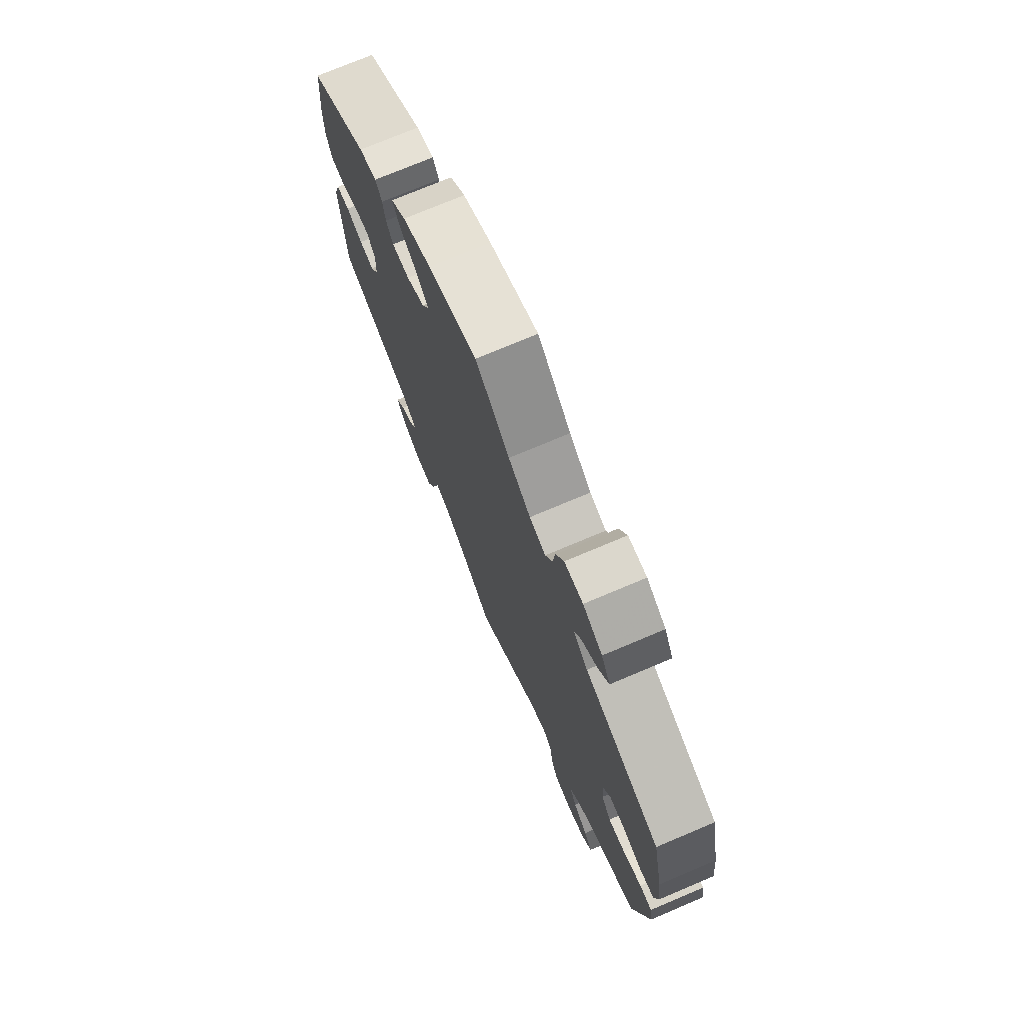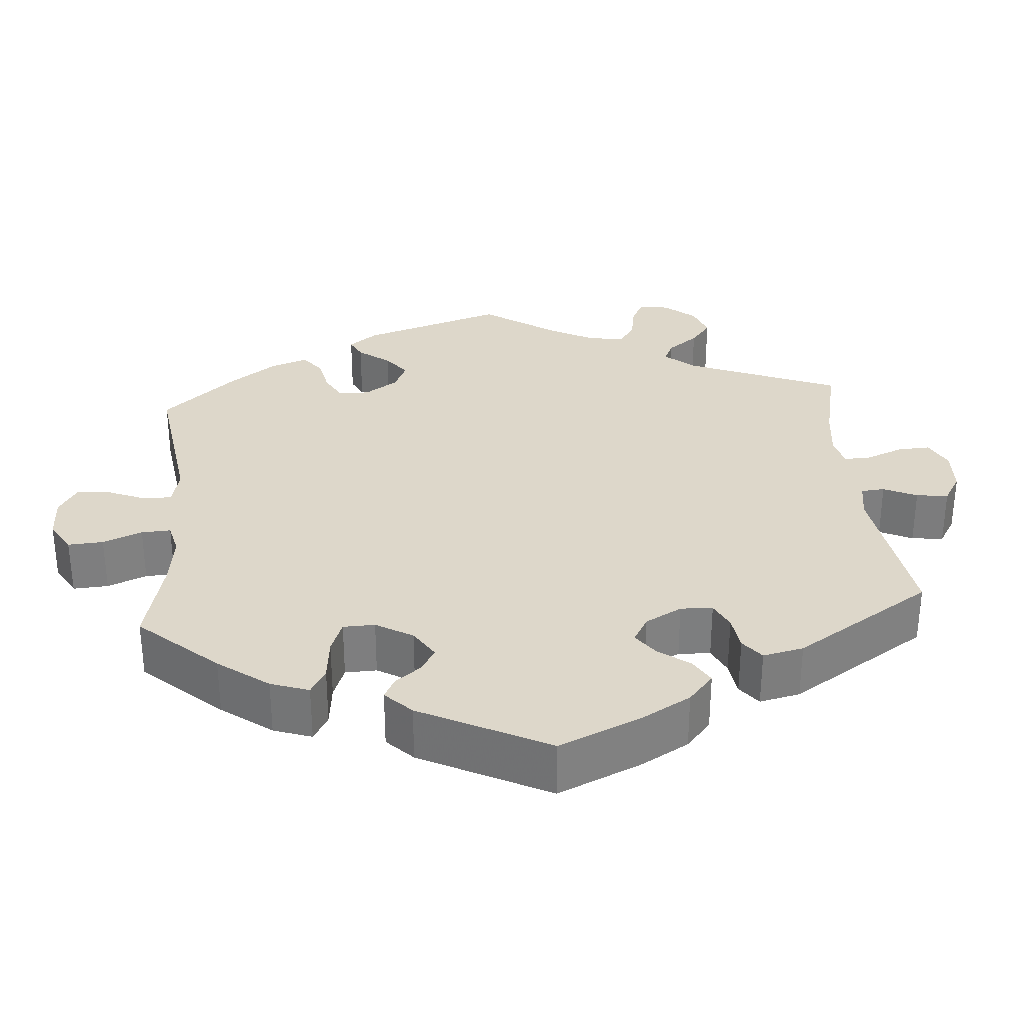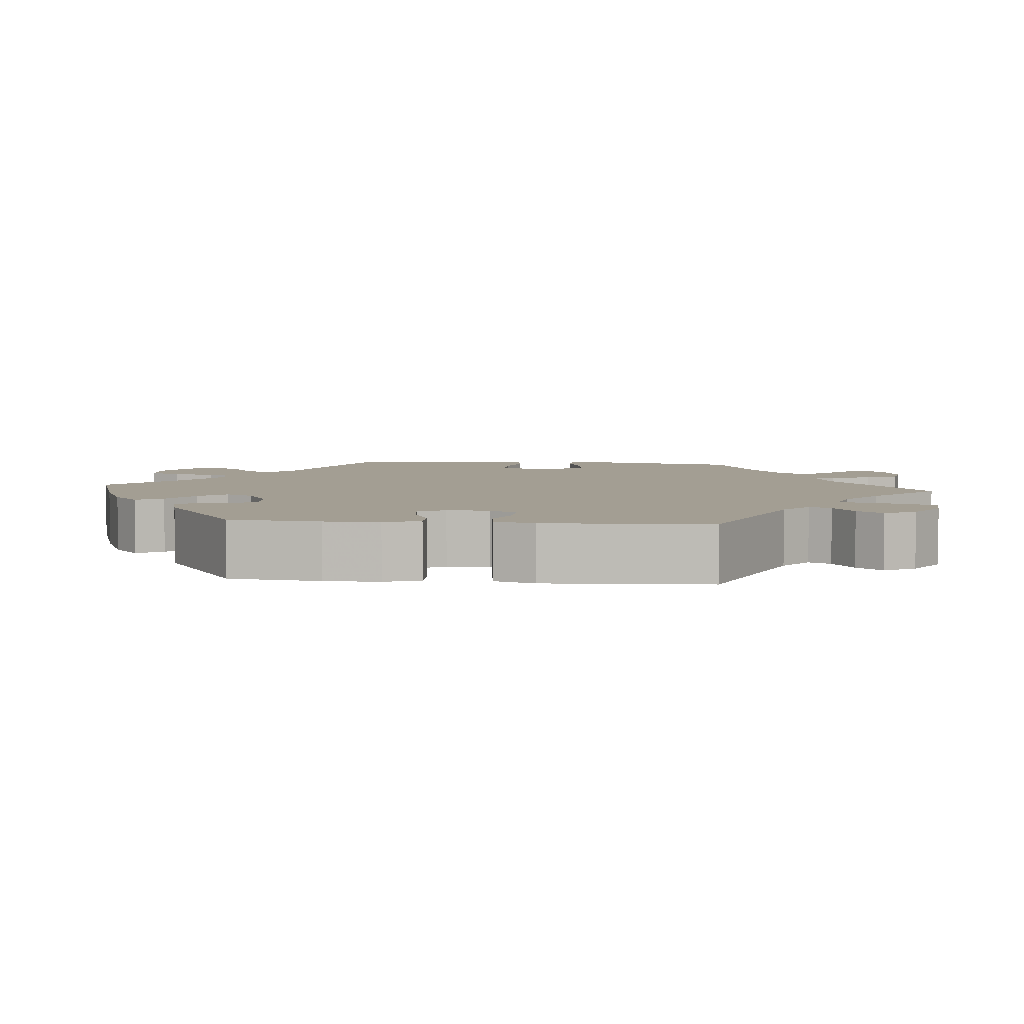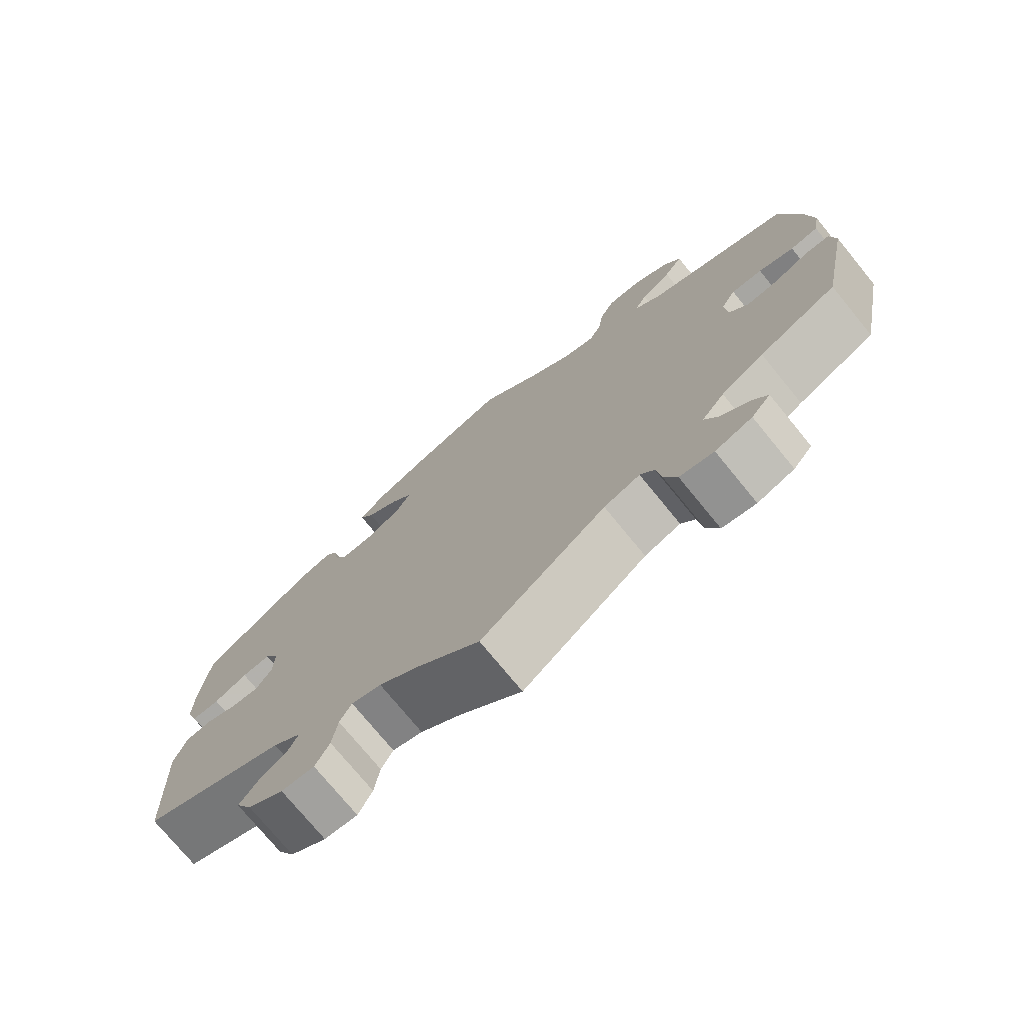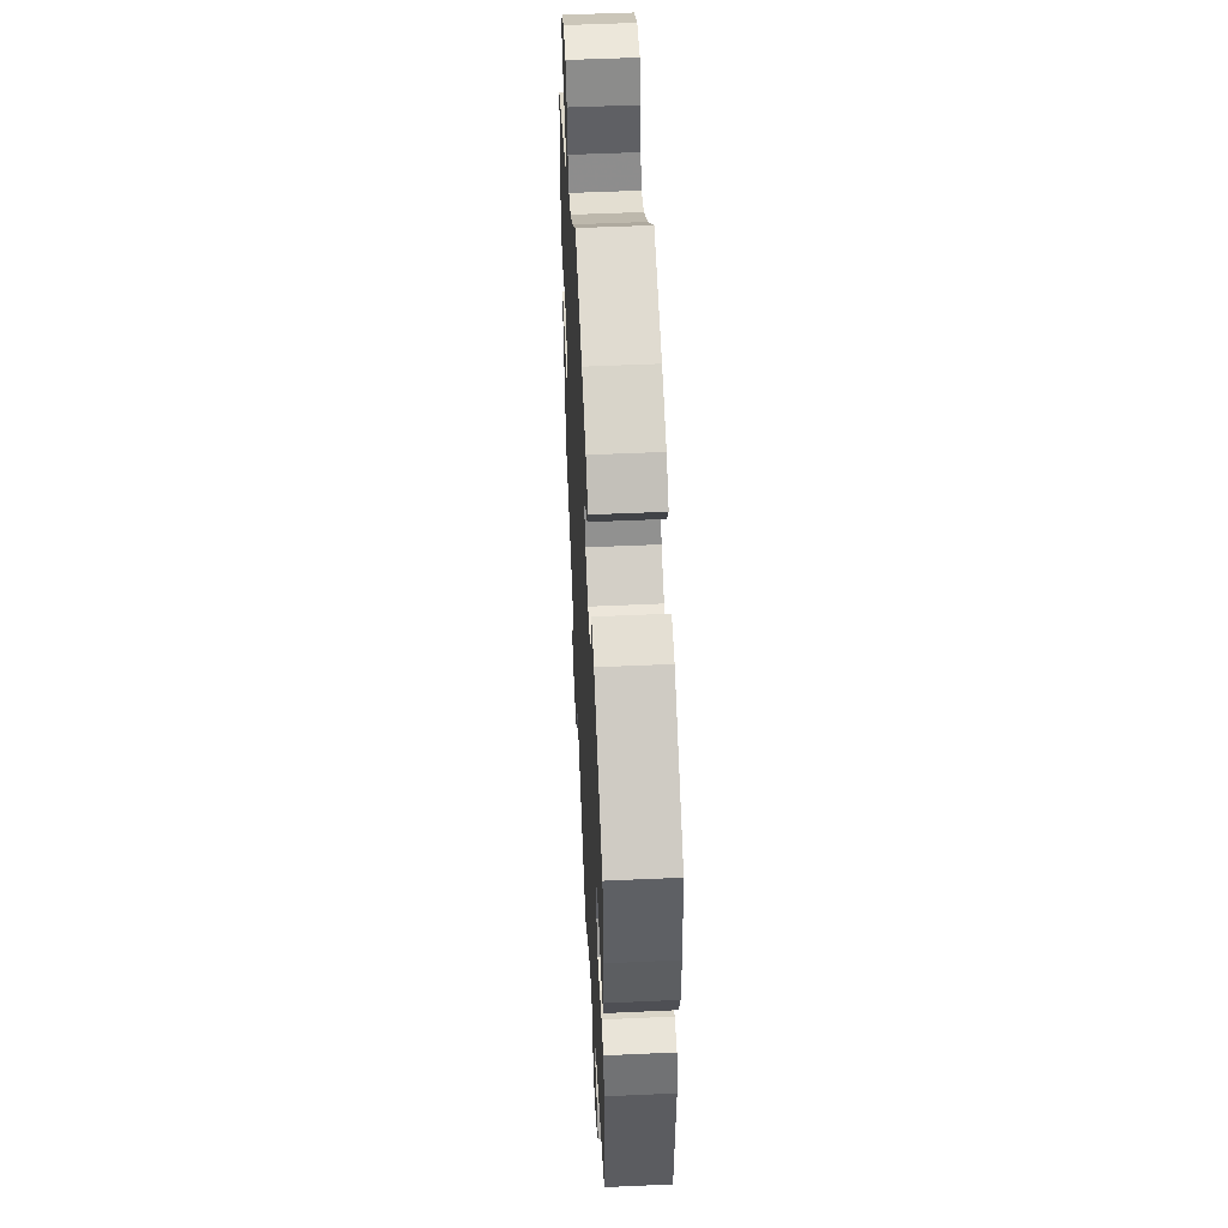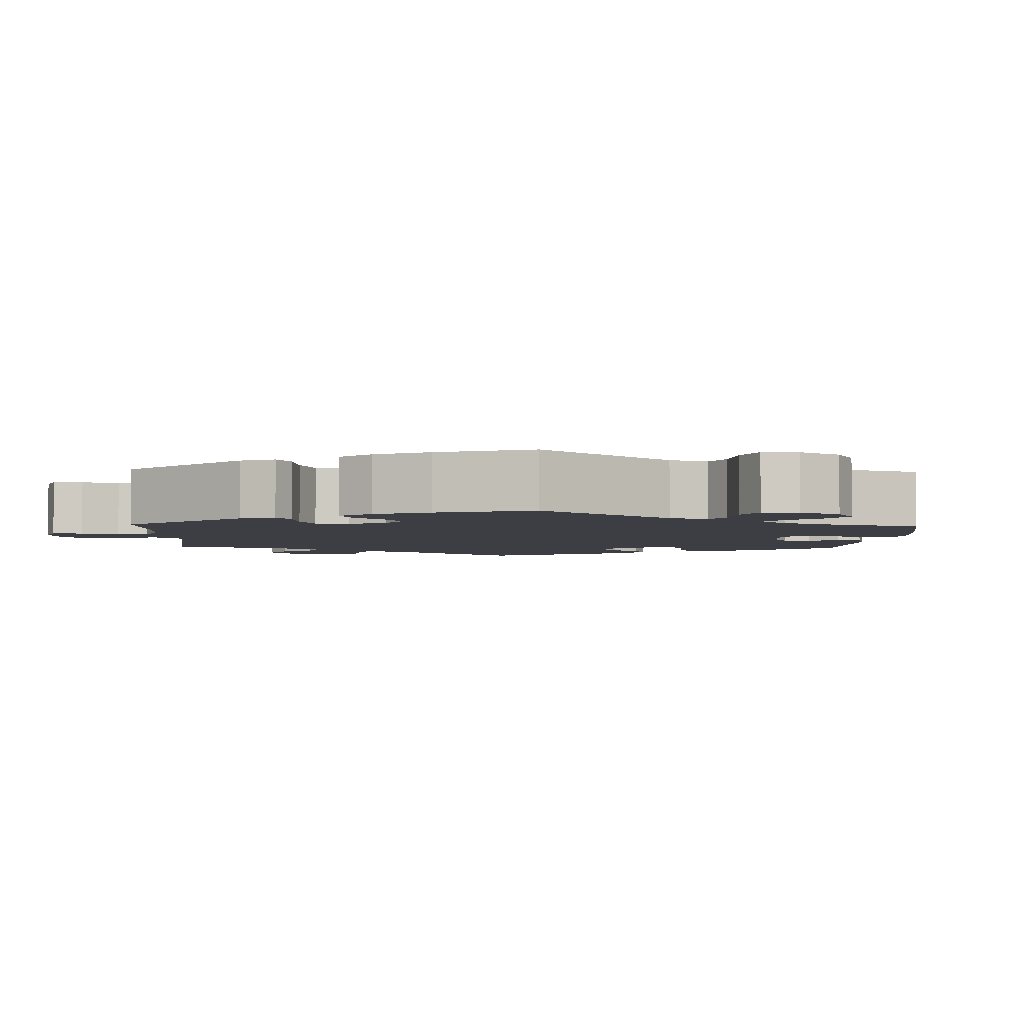
<metadata>
{"format":"obj","ext":"obj","renderer":"f3d","projection":"perspective","resolution":1024,"background":"white","views":[{"elev":74.1,"azim":-112.9,"up":"+Z"},{"elev":30.9,"azim":55.5,"up":"+Y"},{"elev":5.2,"azim":95.5,"up":"+Y"},{"elev":-75.0,"azim":-140.7,"up":"+Z"},{"elev":52.2,"azim":87.2,"up":"+Z"},{"elev":-3.7,"azim":-62.4,"up":"+Y"}]}
</metadata>
<code>
v -0.539 0.07 -0.096
v -0.532 0.07 -0.049
v -0.5 0.07 -0.047
v -0.452 0.07 -0.067
v -0.408 0.07 -0.072
v -0.383 0.07 -0.038
v -0.379 0.07 0.014
v -0.399 0.07 0.049
v -0.441 0.07 0.048
v -0.489 0.07 0.032
v -0.527 0.07 0.038
v -0.536 0.07 0.089
v -0.527 0.07 0.164
v -0.5 0.07 0.289
v -0.304 0.07 0.366
v -0.266 0.07 0.4
v -0.284 0.07 0.432
v -0.326 0.07 0.464
v -0.352 0.07 0.501
v -0.329 0.07 0.541
v -0.279 0.07 0.571
v -0.231 0.07 0.57
v -0.211 0.07 0.529
v -0.204 0.07 0.475
v -0.187 0.07 0.441
v -0.145 0.07 0.453
v -0.088 0.07 0.496
v 0 0.07 0.578
v 0.128 0.07 0.536
v 0.202 0.07 0.504
v 0.241 0.07 0.47
v 0.221 0.07 0.436
v 0.175 0.07 0.403
v 0.146 0.07 0.368
v 0.165 0.07 0.332
v 0.213 0.07 0.305
v 0.259 0.07 0.303
v 0.277 0.07 0.334
v 0.283 0.07 0.376
v 0.3 0.07 0.402
v 0.346 0.07 0.39
v 0.5 0.07 0.289
v 0.512 0.07 0.172
v 0.512 0.07 0.102
v 0.496 0.07 0.056
v 0.458 0.07 0.056
v 0.412 0.07 0.076
v 0.373 0.07 0.08
v 0.353 0.07 0.046
v 0.354 0.07 -0.008
v 0.376 0.07 -0.043
v 0.415 0.07 -0.04
v 0.458 0.07 -0.022
v 0.494 0.07 -0.027
v 0.51 0.07 -0.078
v 0.5 0.07 -0.289
v 0.303 0.07 -0.369
v 0.264 0.07 -0.401
v 0.277 0.07 -0.429
v 0.316 0.07 -0.456
v 0.341 0.07 -0.489
v 0.319 0.07 -0.529
v 0.27 0.07 -0.561
v 0.225 0.07 -0.564
v 0.206 0.07 -0.526
v 0.199 0.07 -0.474
v 0.183 0.07 -0.443
v 0.142 0.07 -0.456
v 0.088 0.07 -0.497
v 0.001 0.07 -0.578
v -0.169 0.07 -0.448
v -0.218 0.07 -0.431
v -0.237 0.07 -0.457
v -0.244 0.07 -0.508
v -0.261 0.07 -0.549
v -0.307 0.07 -0.558
v -0.357 0.07 -0.541
v -0.383 0.07 -0.51
v -0.362 0.07 -0.478
v -0.324 0.07 -0.446
v -0.306 0.07 -0.411
v -0.337 0.07 -0.373
v -0.395 0.07 -0.338
v -0.5 0.07 -0.289
v -0.539 0 -0.096
v -0.532 0 -0.049
v -0.5 0 -0.047
v -0.452 0 -0.067
v -0.408 0 -0.072
v -0.383 0 -0.038
v -0.379 0 0.014
v -0.399 0 0.049
v -0.441 0 0.048
v -0.489 0 0.032
v -0.527 0 0.038
v -0.536 0 0.089
v -0.527 0 0.164
v -0.5 0 0.289
v -0.304 0 0.366
v -0.266 0 0.4
v -0.284 0 0.432
v -0.326 0 0.464
v -0.352 0 0.501
v -0.329 0 0.541
v -0.279 0 0.571
v -0.231 0 0.57
v -0.211 0 0.529
v -0.204 0 0.475
v -0.187 0 0.441
v -0.145 0 0.453
v -0.088 0 0.496
v 0 0 0.578
v 0.128 0 0.536
v 0.202 0 0.504
v 0.241 0 0.47
v 0.221 0 0.436
v 0.175 0 0.403
v 0.146 0 0.368
v 0.165 0 0.332
v 0.213 0 0.305
v 0.259 0 0.303
v 0.277 0 0.334
v 0.283 0 0.376
v 0.3 0 0.402
v 0.346 0 0.39
v 0.5 0 0.289
v 0.512 0 0.172
v 0.512 0 0.102
v 0.496 0 0.056
v 0.458 0 0.056
v 0.412 0 0.076
v 0.373 0 0.08
v 0.353 0 0.046
v 0.354 0 -0.008
v 0.376 0 -0.043
v 0.415 0 -0.04
v 0.458 0 -0.022
v 0.494 0 -0.027
v 0.51 0 -0.078
v 0.5 0 -0.289
v 0.303 0 -0.369
v 0.264 0 -0.401
v 0.277 0 -0.429
v 0.316 0 -0.456
v 0.341 0 -0.489
v 0.319 0 -0.529
v 0.27 0 -0.561
v 0.225 0 -0.564
v 0.206 0 -0.526
v 0.199 0 -0.474
v 0.183 0 -0.443
v 0.142 0 -0.456
v 0.088 0 -0.497
v 0.001 0 -0.578
v -0.169 0 -0.448
v -0.218 0 -0.431
v -0.237 0 -0.457
v -0.244 0 -0.508
v -0.261 0 -0.549
v -0.307 0 -0.558
v -0.357 0 -0.541
v -0.383 0 -0.51
v -0.362 0 -0.478
v -0.324 0 -0.446
v -0.306 0 -0.411
v -0.337 0 -0.373
v -0.395 0 -0.338
v -0.5 0 -0.289
f 83 84 1 2
f 82 83 2 3
f 81 82 3 4
f 77 78 79 80
f 77 80 81
f 76 77 81
f 73 74 75 76
f 73 76 81
f 72 73 81 4
f 69 70 71
f 68 69 71 72
f 67 68 72 4
f 63 64 65 66
f 63 66 67
f 62 63 67
f 59 60 61 62
f 58 59 62 67
f 57 58 67 4
f 52 53 54 55
f 51 52 55 56
f 50 51 56 57
f 44 45 46 47
f 44 47 48
f 43 44 48
f 42 43 48
f 41 42 48
f 38 39 40 41
f 37 38 41 48
f 36 37 48 49
f 30 31 32 33
f 30 33 34
f 27 28 29 30
f 26 27 30 34
f 25 26 34 35
f 21 22 23 24
f 21 24 25
f 20 21 25
f 17 18 19 20
f 16 17 20 25
f 15 16 25 35
f 9 10 11 12
f 8 9 12 13
f 57 4 5
f 57 5 6
f 50 57 6 7
f 49 50 7 8
f 15 35 36 49
f 14 15 49
f 8 13 14 49
f 86 85 168 167
f 87 86 167 166
f 88 87 166 165
f 164 163 162 161
f 165 164 161
f 165 161 160
f 160 159 158 157
f 165 160 157
f 88 165 157 156
f 155 154 153
f 156 155 153 152
f 88 156 152 151
f 150 149 148 147
f 151 150 147
f 151 147 146
f 146 145 144 143
f 151 146 143 142
f 88 151 142 141
f 139 138 137 136
f 140 139 136 135
f 141 140 135 134
f 131 130 129 128
f 132 131 128
f 132 128 127
f 132 127 126
f 132 126 125
f 125 124 123 122
f 132 125 122 121
f 133 132 121 120
f 117 116 115 114
f 118 117 114
f 114 113 112 111
f 118 114 111 110
f 119 118 110 109
f 108 107 106 105
f 109 108 105
f 109 105 104
f 104 103 102 101
f 109 104 101 100
f 119 109 100 99
f 96 95 94 93
f 97 96 93 92
f 89 88 141
f 90 89 141
f 91 90 141 134
f 92 91 134 133
f 133 120 119 99
f 133 99 98
f 133 98 97 92
f 1 85 86 2
f 2 86 87 3
f 3 87 88 4
f 4 88 89 5
f 5 89 90 6
f 6 90 91 7
f 7 91 92 8
f 8 92 93 9
f 9 93 94 10
f 10 94 95 11
f 11 95 96 12
f 12 96 97 13
f 13 97 98 14
f 14 98 99 15
f 15 99 100 16
f 16 100 101 17
f 17 101 102 18
f 18 102 103 19
f 19 103 104 20
f 20 104 105 21
f 21 105 106 22
f 22 106 107 23
f 23 107 108 24
f 24 108 109 25
f 25 109 110 26
f 26 110 111 27
f 27 111 112 28
f 28 112 113 29
f 29 113 114 30
f 30 114 115 31
f 31 115 116 32
f 32 116 117 33
f 33 117 118 34
f 34 118 119 35
f 35 119 120 36
f 36 120 121 37
f 37 121 122 38
f 38 122 123 39
f 39 123 124 40
f 40 124 125 41
f 41 125 126 42
f 42 126 127 43
f 43 127 128 44
f 44 128 129 45
f 45 129 130 46
f 46 130 131 47
f 47 131 132 48
f 48 132 133 49
f 49 133 134 50
f 50 134 135 51
f 51 135 136 52
f 52 136 137 53
f 53 137 138 54
f 54 138 139 55
f 55 139 140 56
f 56 140 141 57
f 57 141 142 58
f 58 142 143 59
f 59 143 144 60
f 60 144 145 61
f 61 145 146 62
f 62 146 147 63
f 63 147 148 64
f 64 148 149 65
f 65 149 150 66
f 66 150 151 67
f 67 151 152 68
f 68 152 153 69
f 69 153 154 70
f 70 154 155 71
f 71 155 156 72
f 72 156 157 73
f 73 157 158 74
f 74 158 159 75
f 75 159 160 76
f 76 160 161 77
f 77 161 162 78
f 78 162 163 79
f 79 163 164 80
f 80 164 165 81
f 81 165 166 82
f 82 166 167 83
f 83 167 168 84
f 84 168 85 1

</code>
